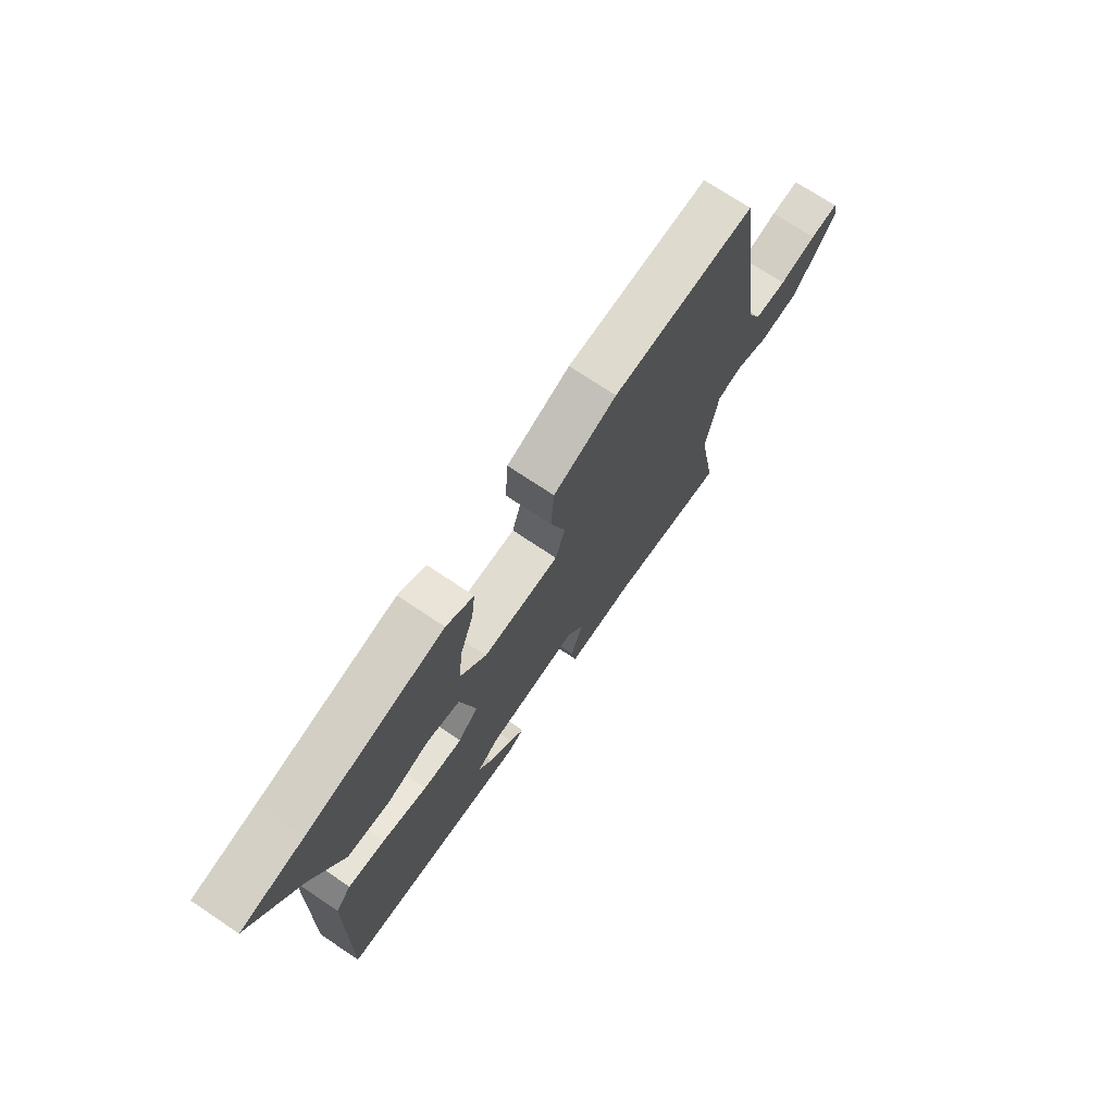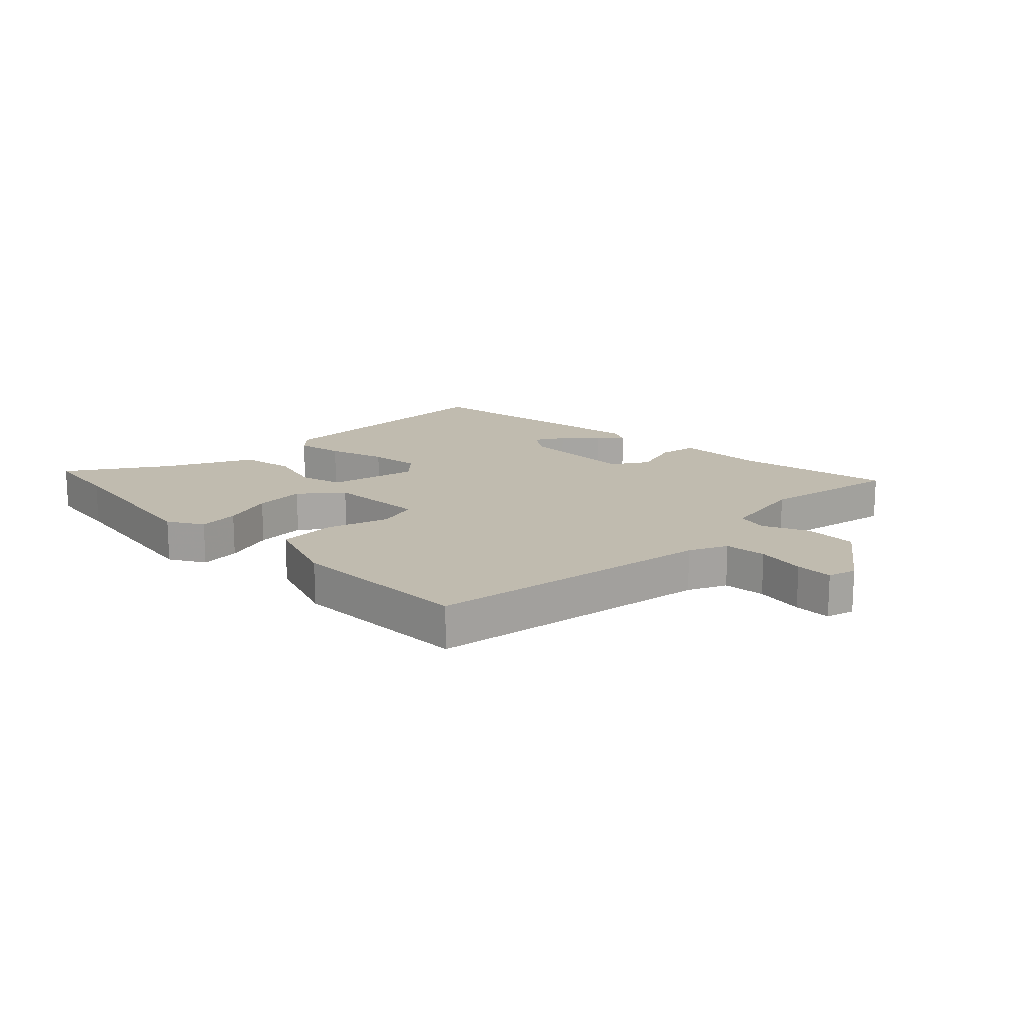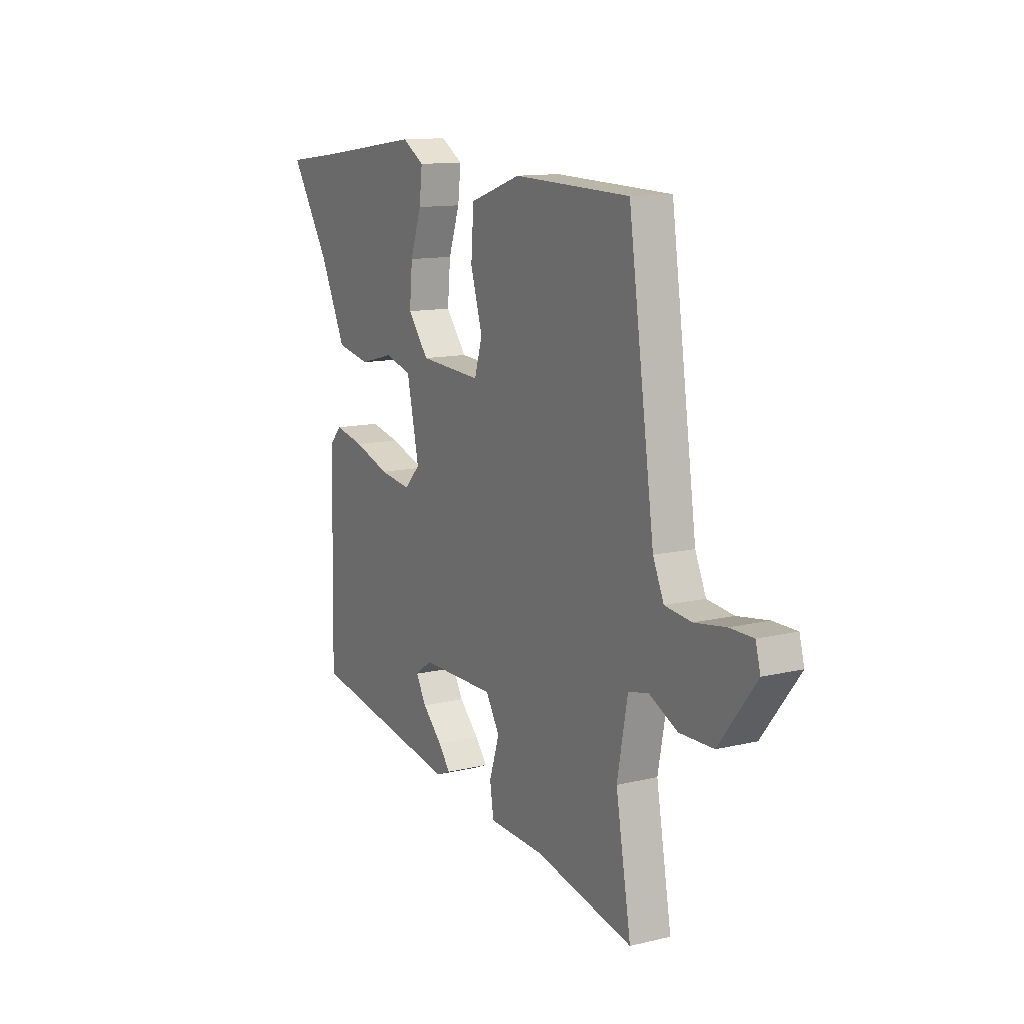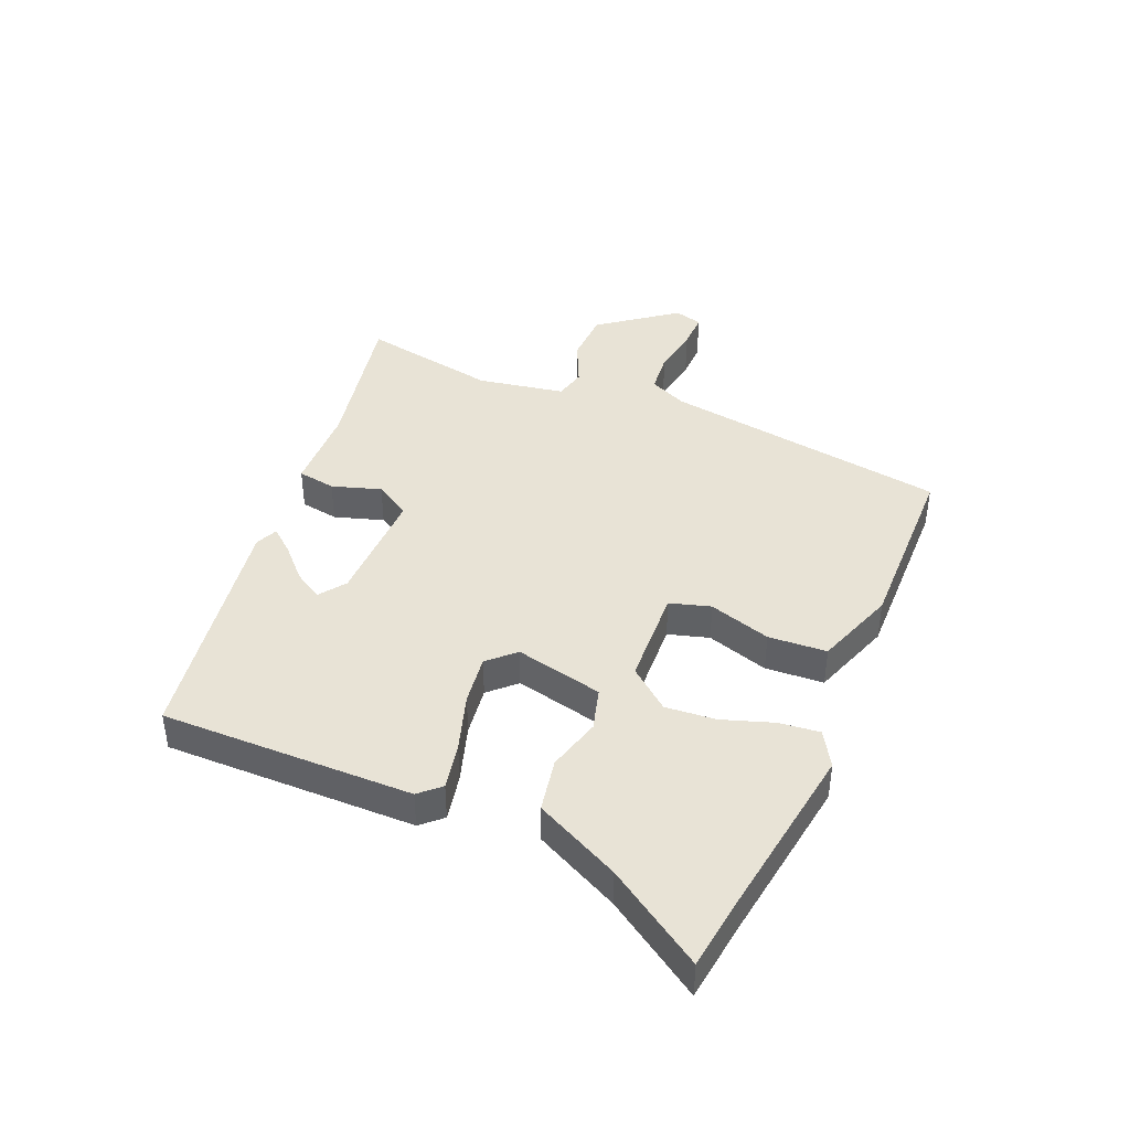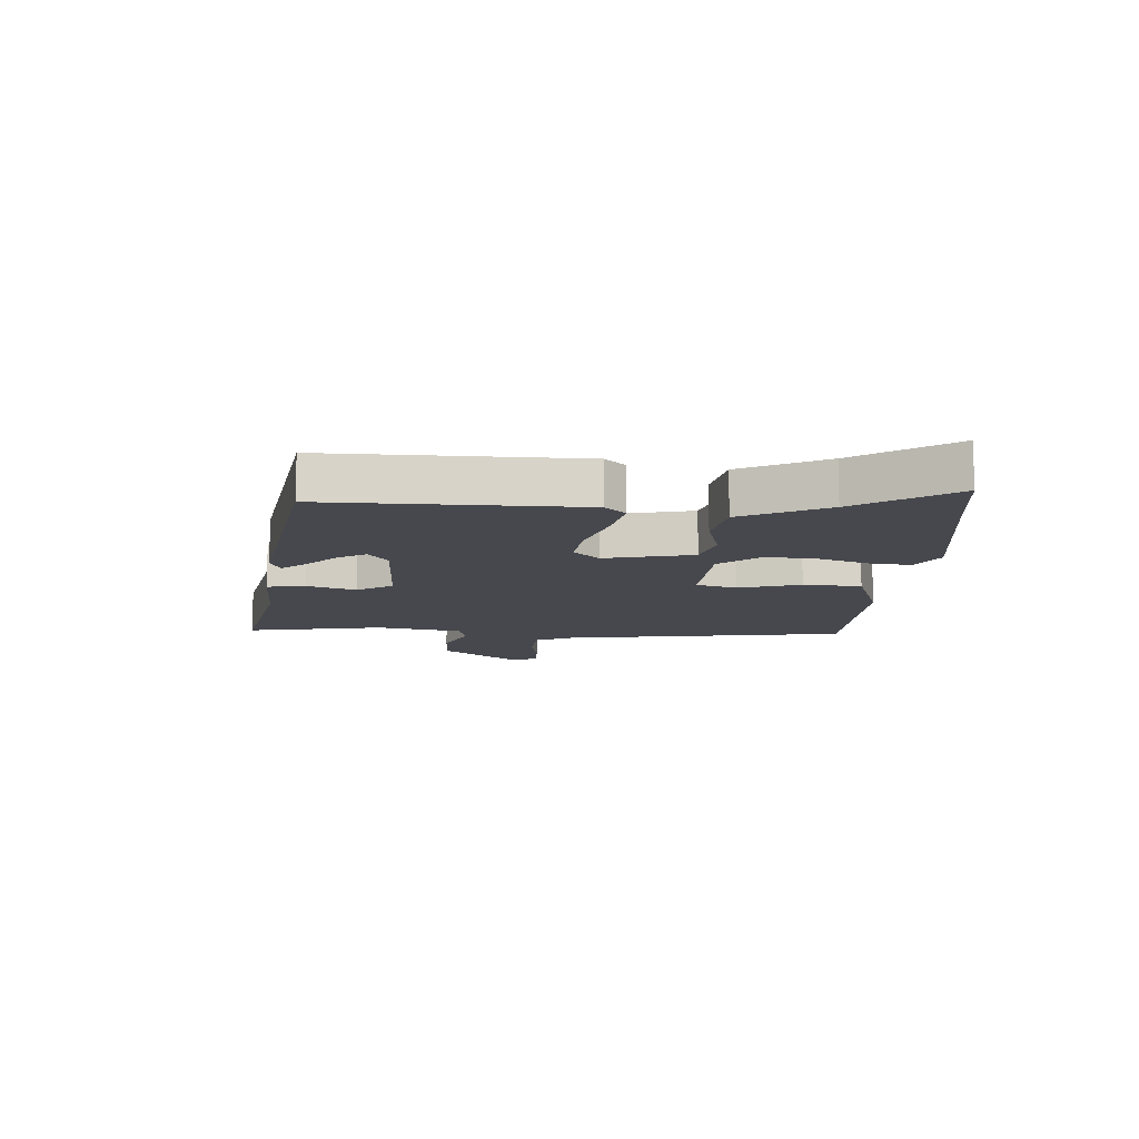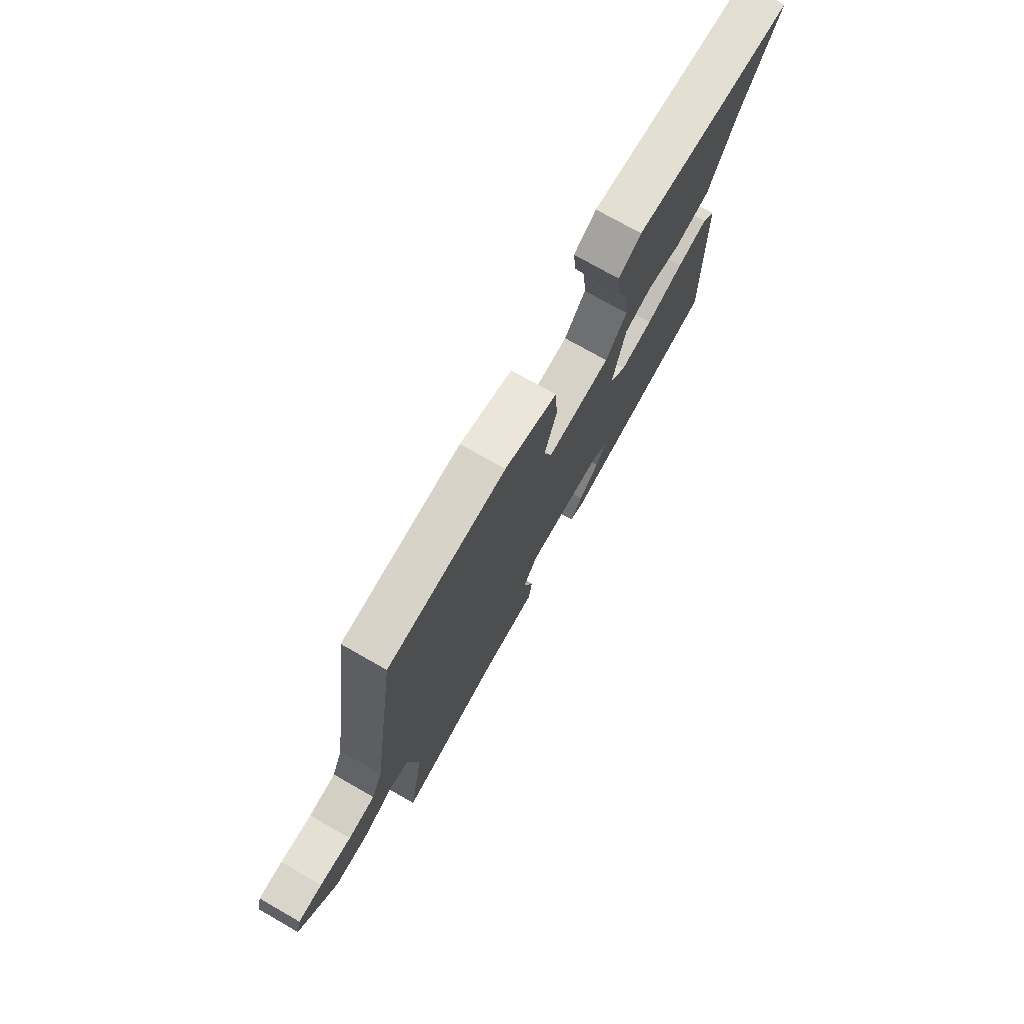
<metadata>
{"format":"obj","ext":"obj","renderer":"f3d","projection":"perspective","resolution":1024,"background":"white","views":[{"elev":72.8,"azim":-56.2,"up":"+Z"},{"elev":16.1,"azim":46.0,"up":"+Y"},{"elev":12.4,"azim":60.7,"up":"+Z"},{"elev":41.6,"azim":-66.5,"up":"+Y"},{"elev":-11.8,"azim":-93.2,"up":"+Y"},{"elev":74.6,"azim":119.7,"up":"+Z"}]}
</metadata>
<code>
v 0.477 0.07 0.495
v 0.547 0.07 0.008
v 0.576 0.07 -0.057
v 0.647 0.07 -0.065
v 0.73 0.07 -0.052
v 0.793 0.07 -0.052
v 0.806 0.07 -0.1
v 0.707 0.07 -0.227
v 0.617 0.07 -0.229
v 0.541 0.07 -0.193
v 0.487 0.07 -0.205
v 0.459 0.07 -0.353
v 0.5 0.07 -0.587
v 0.237 0.07 -0.532
v 0.088 0.07 -0.526
v 0.078 0.07 -0.461
v 0.105 0.07 -0.378
v 0.068 0.07 -0.317
v -0.133 0.07 -0.318
v -0.178 0.07 -0.35
v -0.15 0.07 -0.398
v -0.097 0.07 -0.45
v -0.065 0.07 -0.49
v -0.103 0.07 -0.506
v -0.515 0.07 -0.436
v -0.506 0.07 -0.009
v -0.473 0.07 0.026
v -0.393 0.07 0.009
v -0.296 0.07 -0.023
v -0.211 0.07 -0.035
v -0.168 0.07 0.009
v -0.201 0.07 0.159
v -0.273 0.07 0.18
v -0.365 0.07 0.156
v -0.456 0.07 0.174
v -0.526 0.07 0.319
v -0.632 0.07 0.484
v -0.498 0.07 0.5
v -0.204 0.07 0.54
v -0.145 0.07 0.504
v -0.153 0.07 0.435
v -0.183 0.07 0.349
v -0.191 0.07 0.263
v -0.135 0.07 0.193
v 0.032 0.07 0.183
v 0.053 0.07 0.252
v 0.021 0.07 0.358
v 0.028 0.07 0.457
v 0.166 0.07 0.504
v 0.477 0 0.495
v 0.547 0 0.008
v 0.576 0 -0.057
v 0.647 0 -0.065
v 0.73 0 -0.052
v 0.793 0 -0.052
v 0.806 0 -0.1
v 0.707 0 -0.227
v 0.617 0 -0.229
v 0.541 0 -0.193
v 0.487 0 -0.205
v 0.459 0 -0.353
v 0.5 0 -0.587
v 0.237 0 -0.532
v 0.088 0 -0.526
v 0.078 0 -0.461
v 0.105 0 -0.378
v 0.068 0 -0.317
v -0.133 0 -0.318
v -0.178 0 -0.35
v -0.15 0 -0.398
v -0.097 0 -0.45
v -0.065 0 -0.49
v -0.103 0 -0.506
v -0.515 0 -0.436
v -0.506 0 -0.009
v -0.473 0 0.026
v -0.393 0 0.009
v -0.296 0 -0.023
v -0.211 0 -0.035
v -0.168 0 0.009
v -0.201 0 0.159
v -0.273 0 0.18
v -0.365 0 0.156
v -0.456 0 0.174
v -0.526 0 0.319
v -0.632 0 0.484
v -0.498 0 0.5
v -0.204 0 0.54
v -0.145 0 0.504
v -0.153 0 0.435
v -0.183 0 0.349
v -0.191 0 0.263
v -0.135 0 0.193
v 0.032 0 0.183
v 0.053 0 0.252
v 0.021 0 0.358
v 0.028 0 0.457
v 0.166 0 0.504
f 49 1 2
f 48 49 2
f 47 48 2
f 46 47 2
f 45 46 2 3
f 44 45 3
f 40 41 42
f 39 40 42
f 38 39 42
f 38 42 43
f 37 38 43
f 36 37 43
f 35 36 43
f 34 35 43
f 33 34 43
f 32 33 43 44
f 27 28 29
f 26 27 29
f 25 26 29
f 25 29 30
f 23 24 25
f 22 23 25
f 21 22 25
f 20 21 25
f 25 30 31
f 20 25 31
f 19 20 31
f 14 15 16 17
f 14 17 18
f 13 14 18
f 12 13 18
f 11 12 18
f 8 9 10
f 7 8 10
f 6 7 10
f 5 6 10
f 4 5 10
f 3 4 10 11
f 3 11 18
f 44 3 18
f 32 44 18
f 31 32 18
f 18 19 31
f 51 50 98
f 51 98 97
f 51 97 96
f 51 96 95
f 52 51 95 94
f 52 94 93
f 91 90 89
f 91 89 88
f 91 88 87
f 92 91 87
f 92 87 86
f 92 86 85
f 92 85 84
f 92 84 83
f 92 83 82
f 93 92 82 81
f 78 77 76
f 78 76 75
f 78 75 74
f 79 78 74
f 74 73 72
f 74 72 71
f 74 71 70
f 74 70 69
f 80 79 74
f 80 74 69
f 80 69 68
f 66 65 64 63
f 67 66 63
f 67 63 62
f 67 62 61
f 67 61 60
f 59 58 57
f 59 57 56
f 59 56 55
f 59 55 54
f 59 54 53
f 60 59 53 52
f 67 60 52
f 67 52 93
f 67 93 81
f 67 81 80
f 80 68 67
f 1 50 51 2
f 2 51 52 3
f 3 52 53 4
f 4 53 54 5
f 5 54 55 6
f 6 55 56 7
f 7 56 57 8
f 8 57 58 9
f 9 58 59 10
f 10 59 60 11
f 11 60 61 12
f 12 61 62 13
f 13 62 63 14
f 14 63 64 15
f 15 64 65 16
f 16 65 66 17
f 17 66 67 18
f 18 67 68 19
f 19 68 69 20
f 20 69 70 21
f 21 70 71 22
f 22 71 72 23
f 23 72 73 24
f 24 73 74 25
f 25 74 75 26
f 26 75 76 27
f 27 76 77 28
f 28 77 78 29
f 29 78 79 30
f 30 79 80 31
f 31 80 81 32
f 32 81 82 33
f 33 82 83 34
f 34 83 84 35
f 35 84 85 36
f 36 85 86 37
f 37 86 87 38
f 38 87 88 39
f 39 88 89 40
f 40 89 90 41
f 41 90 91 42
f 42 91 92 43
f 43 92 93 44
f 44 93 94 45
f 45 94 95 46
f 46 95 96 47
f 47 96 97 48
f 48 97 98 49
f 49 98 50 1

</code>
